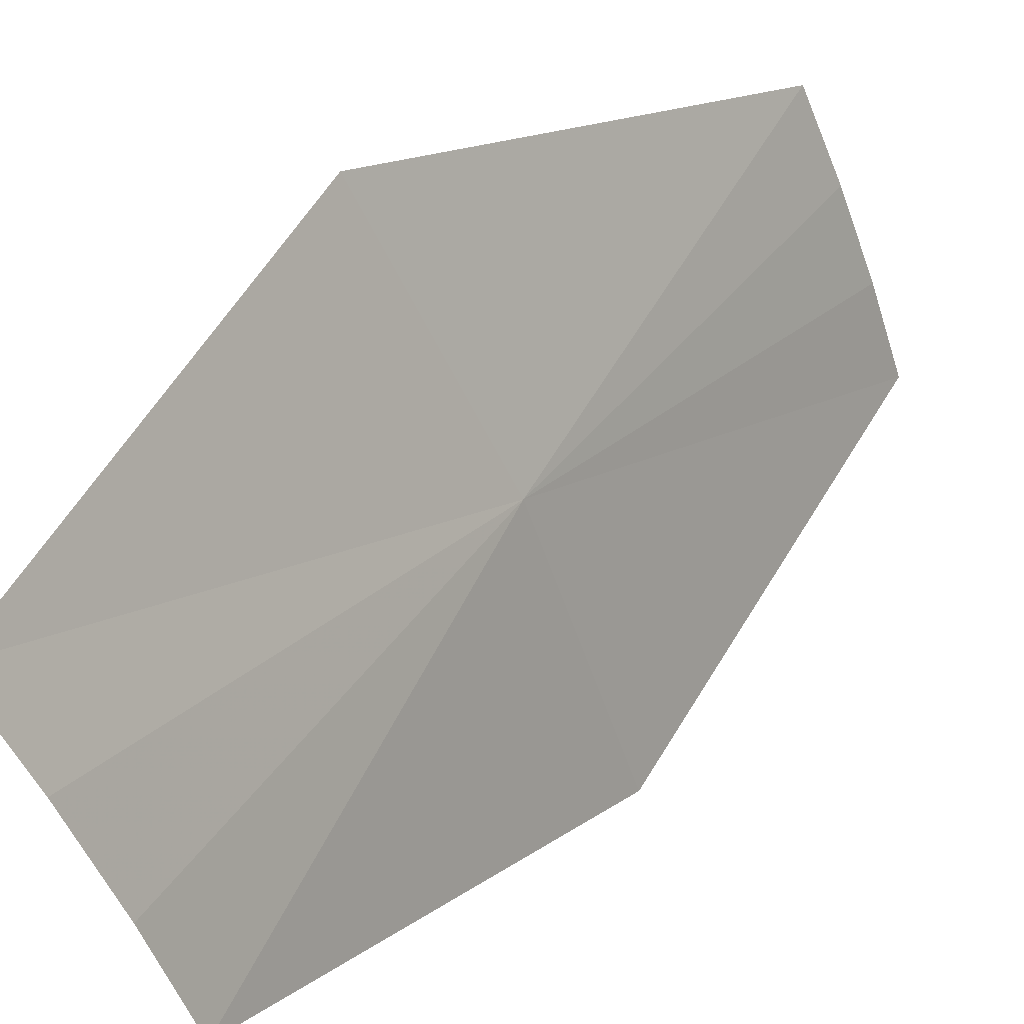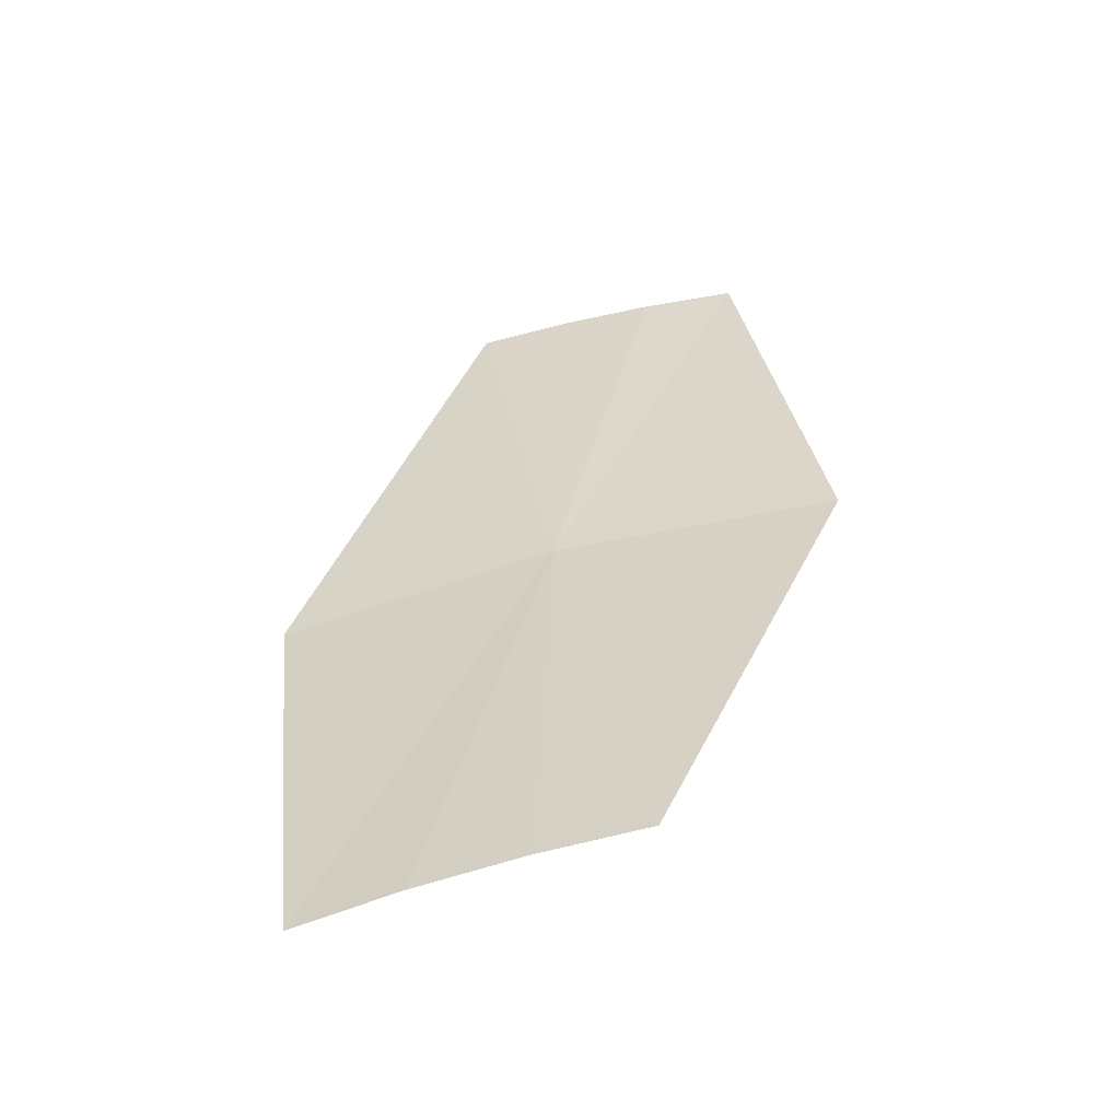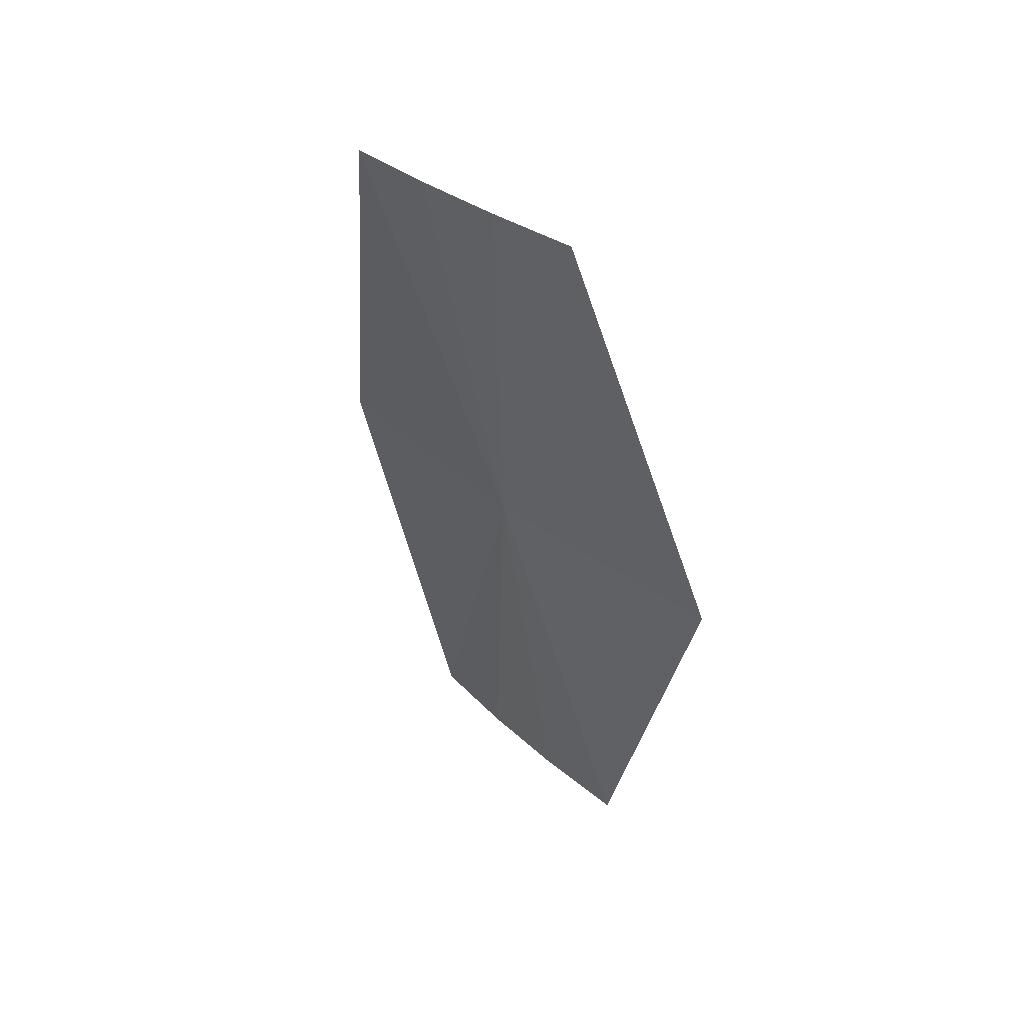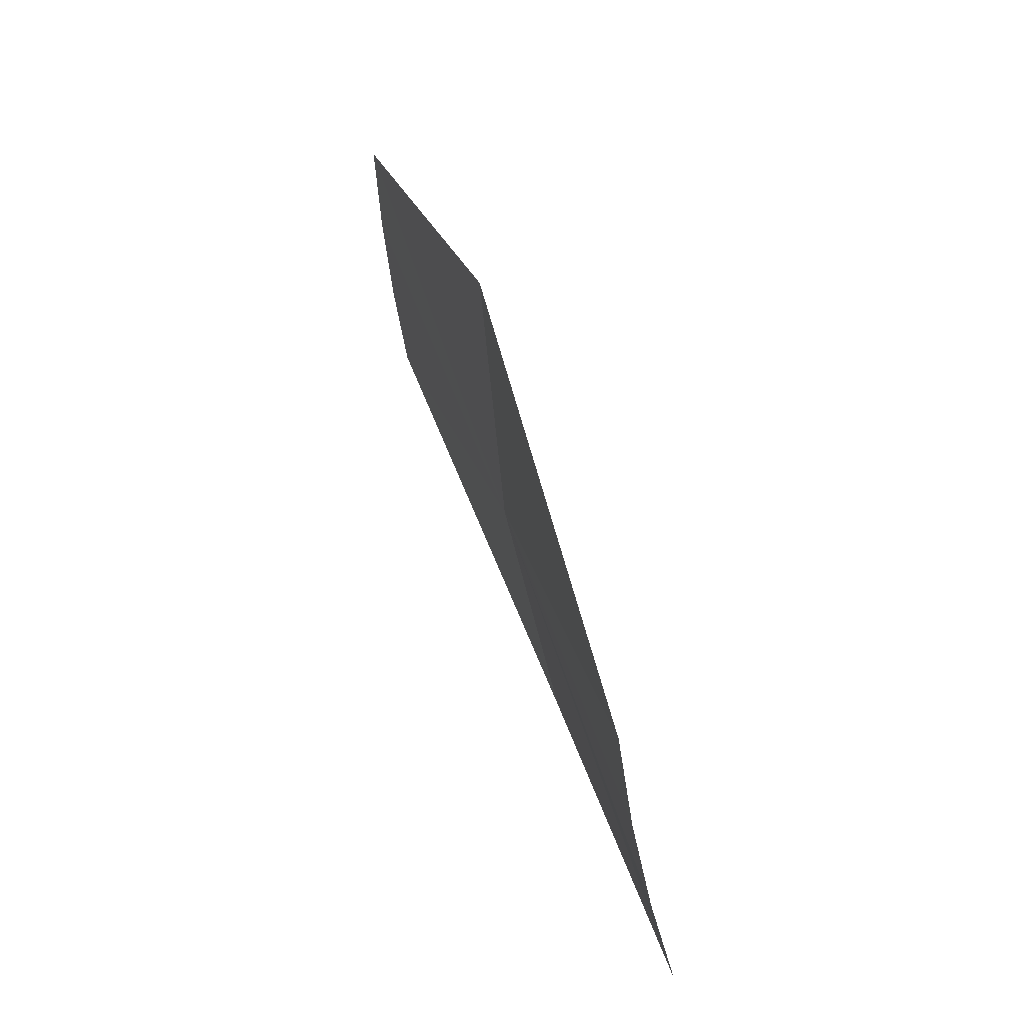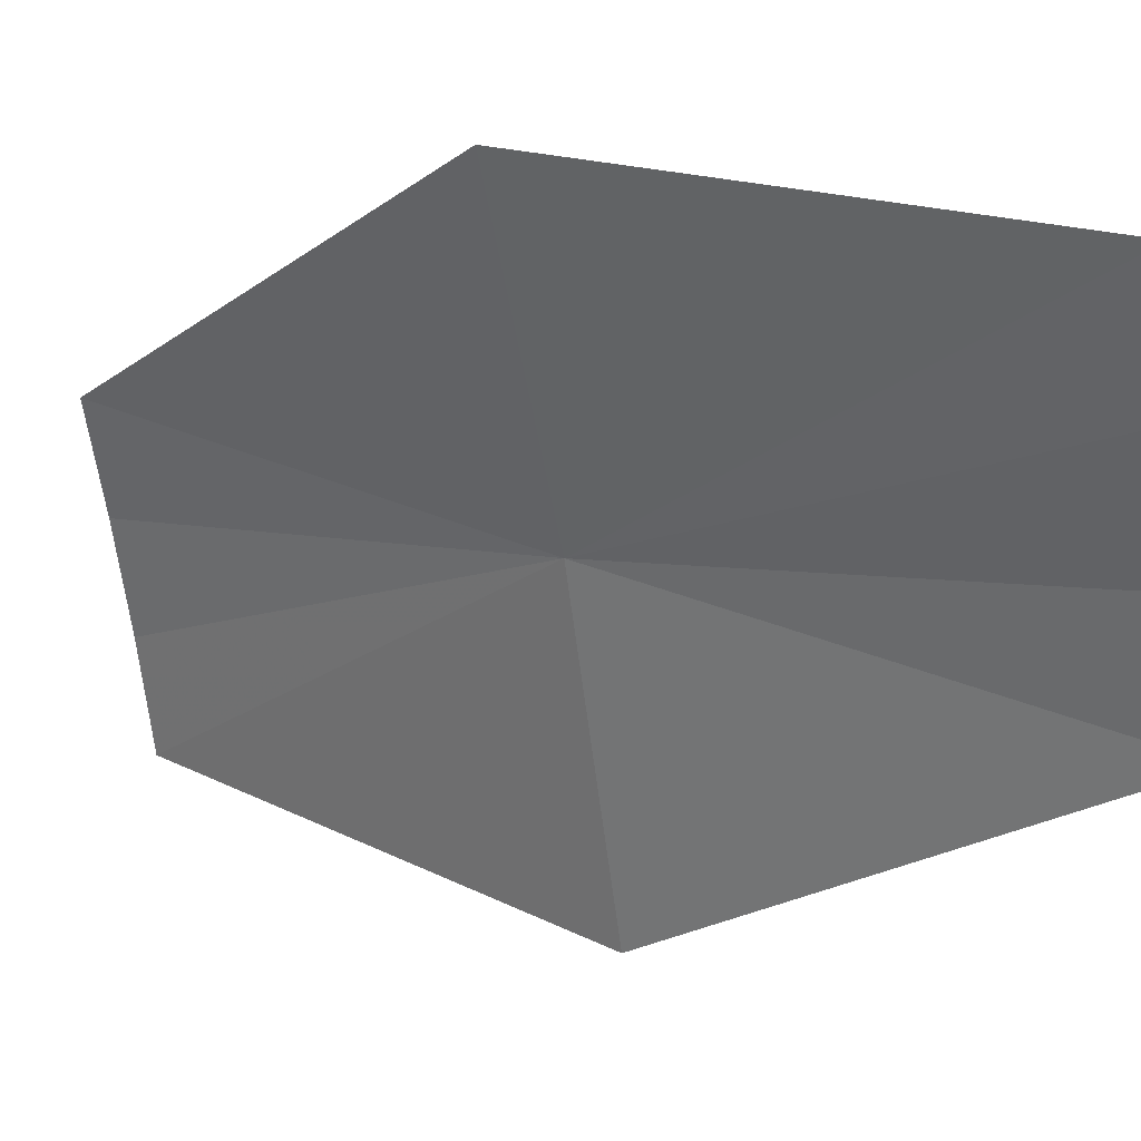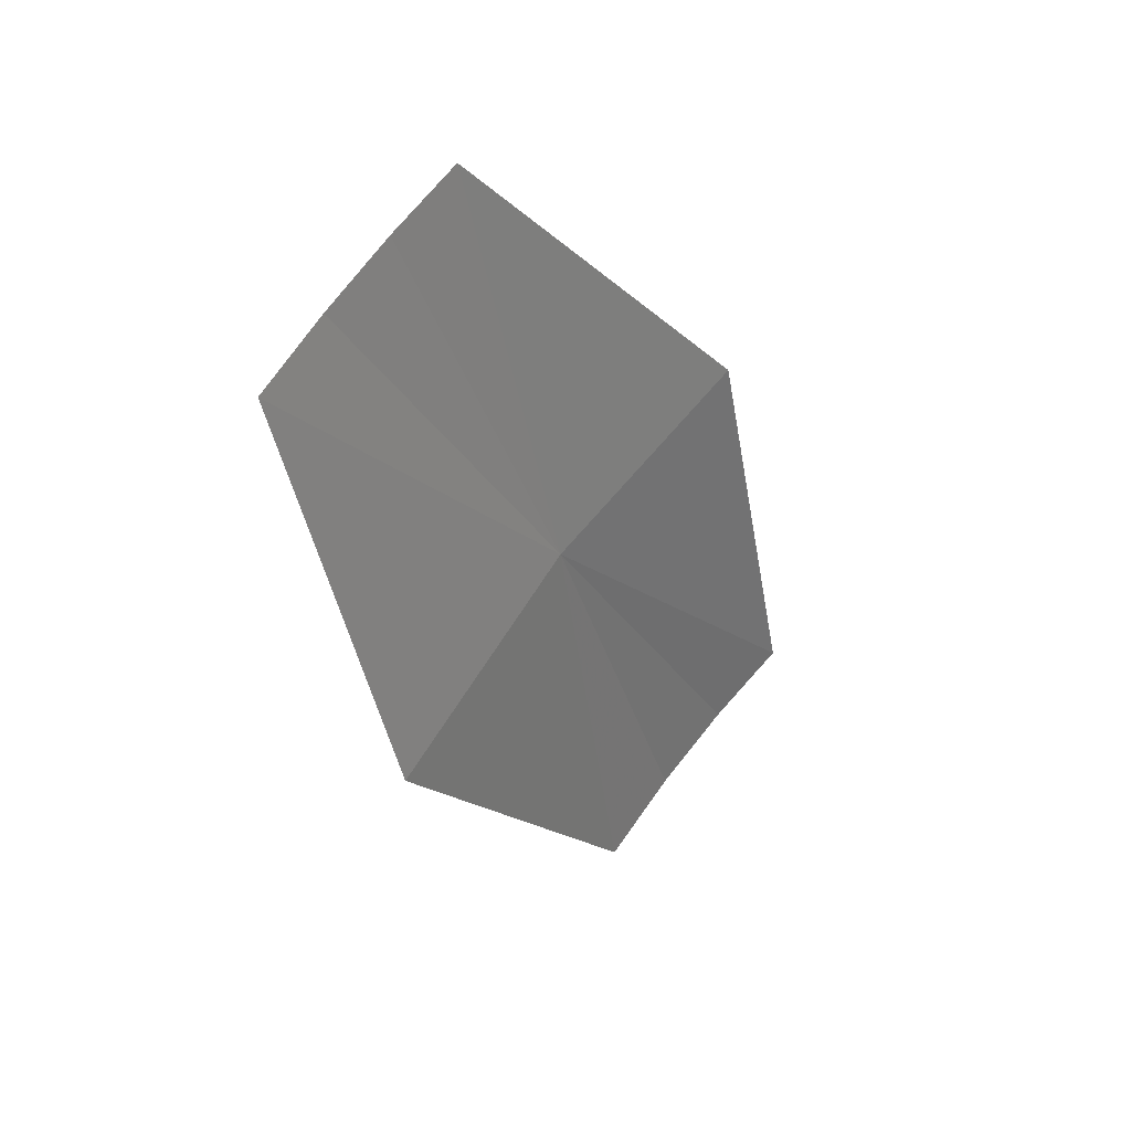
<metadata>
{"format":"obj","ext":"obj","renderer":"f3d","projection":"perspective","resolution":1024,"background":"white","views":[{"elev":40.8,"azim":-164.3,"up":"+Y"},{"elev":-72.5,"azim":-98.2,"up":"+Z"},{"elev":32.8,"azim":-62.7,"up":"+Z"},{"elev":-54.0,"azim":-13.8,"up":"+Z"},{"elev":4.2,"azim":114.7,"up":"+Y"},{"elev":57.7,"azim":11.2,"up":"+Z"}]}
</metadata>
<code>
v -27.36 11.33 259.2
v -24.4 13.95 253.2
v -25.65 14.81 259.2
v -26.27 9.992 253.2
v -28.61 7.666 259.2
v -25.71 11.34 253.2
v -25.09 12.66 253.2
v -29.76 10.22 265.1
v -29.31 11.44 265.1
v -28.81 12.64 265.1
v -30.16 8.978 265.1
f 1 2 3
f 1 5 4
f 1 4 6
f 1 6 7
f 1 7 2
f 1 9 8
f 1 10 9
f 1 3 10
f 1 11 5
f 1 8 11

</code>
